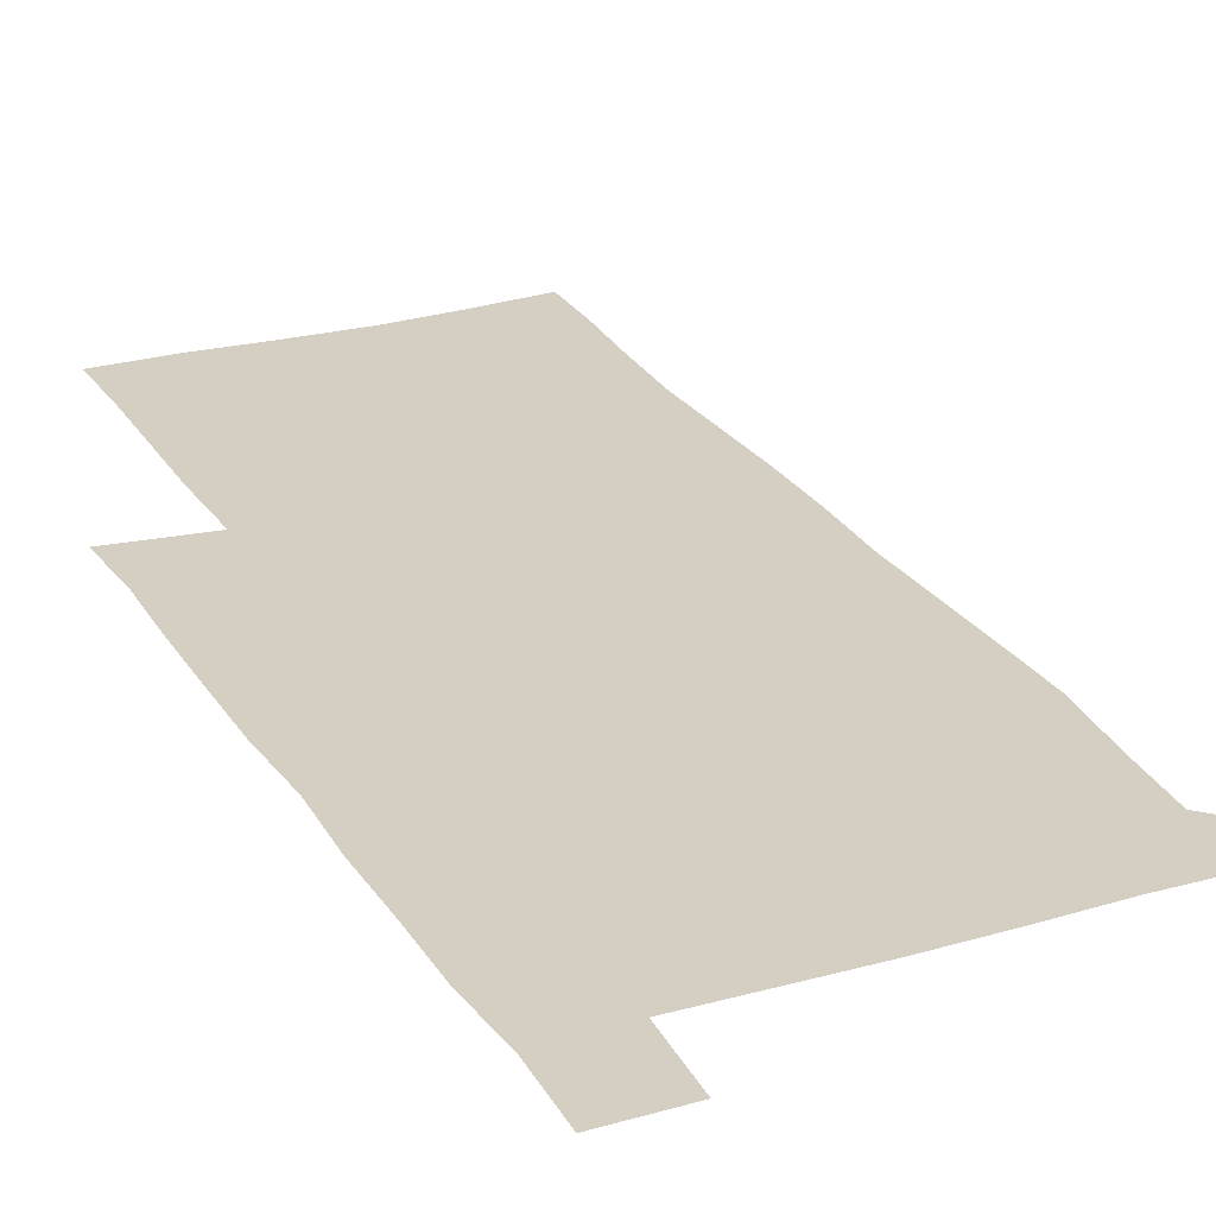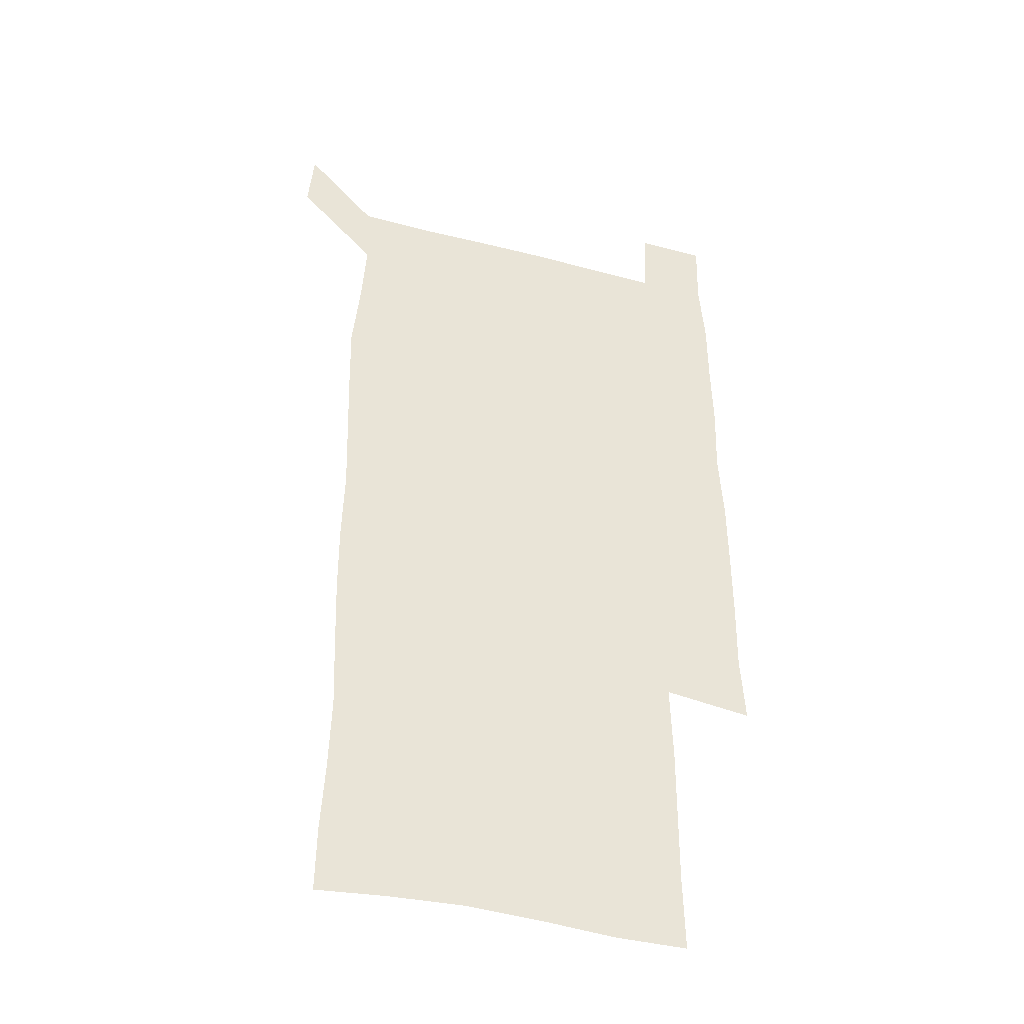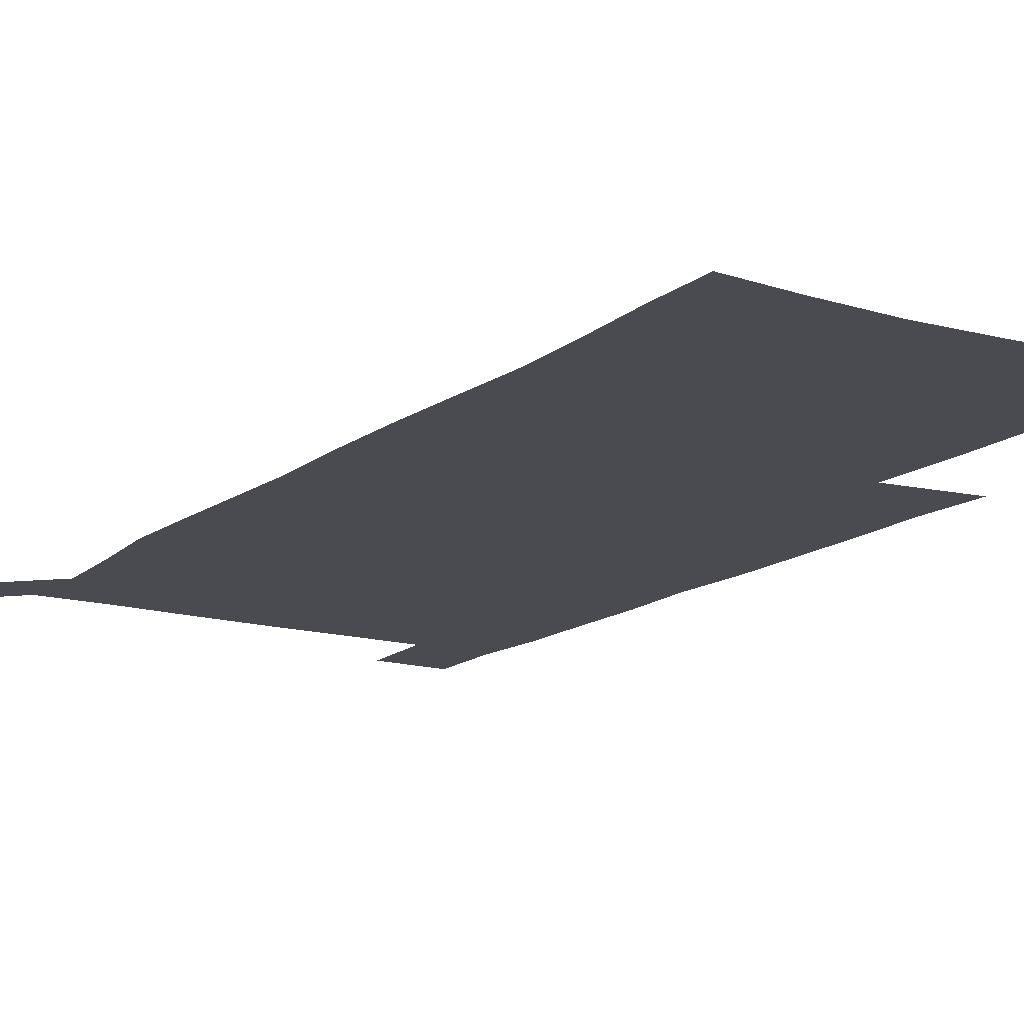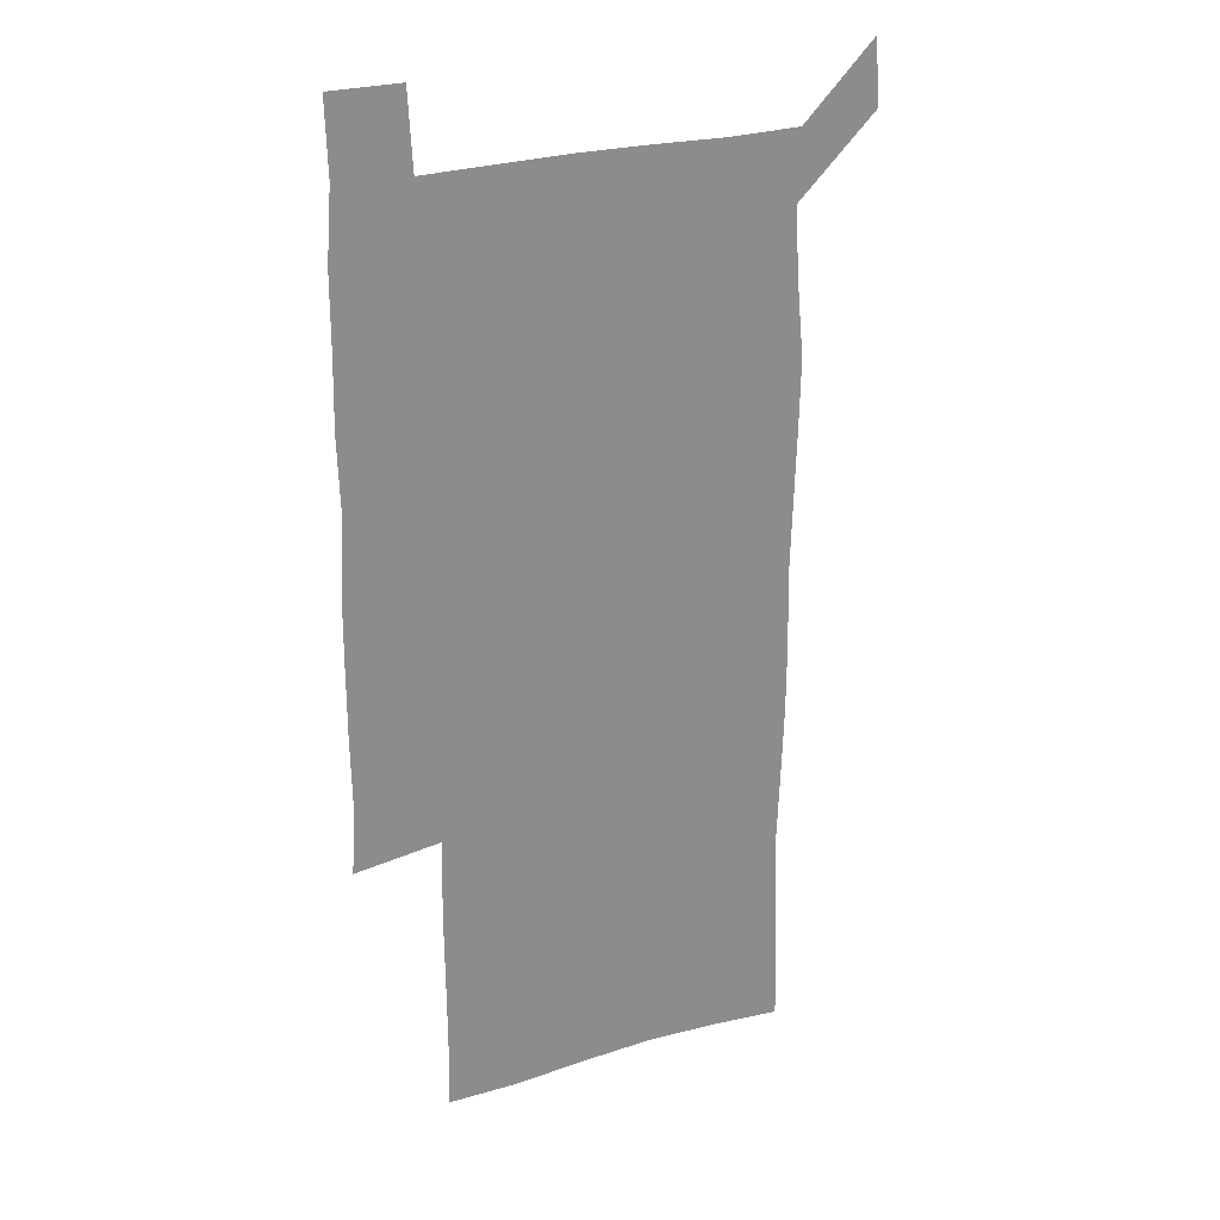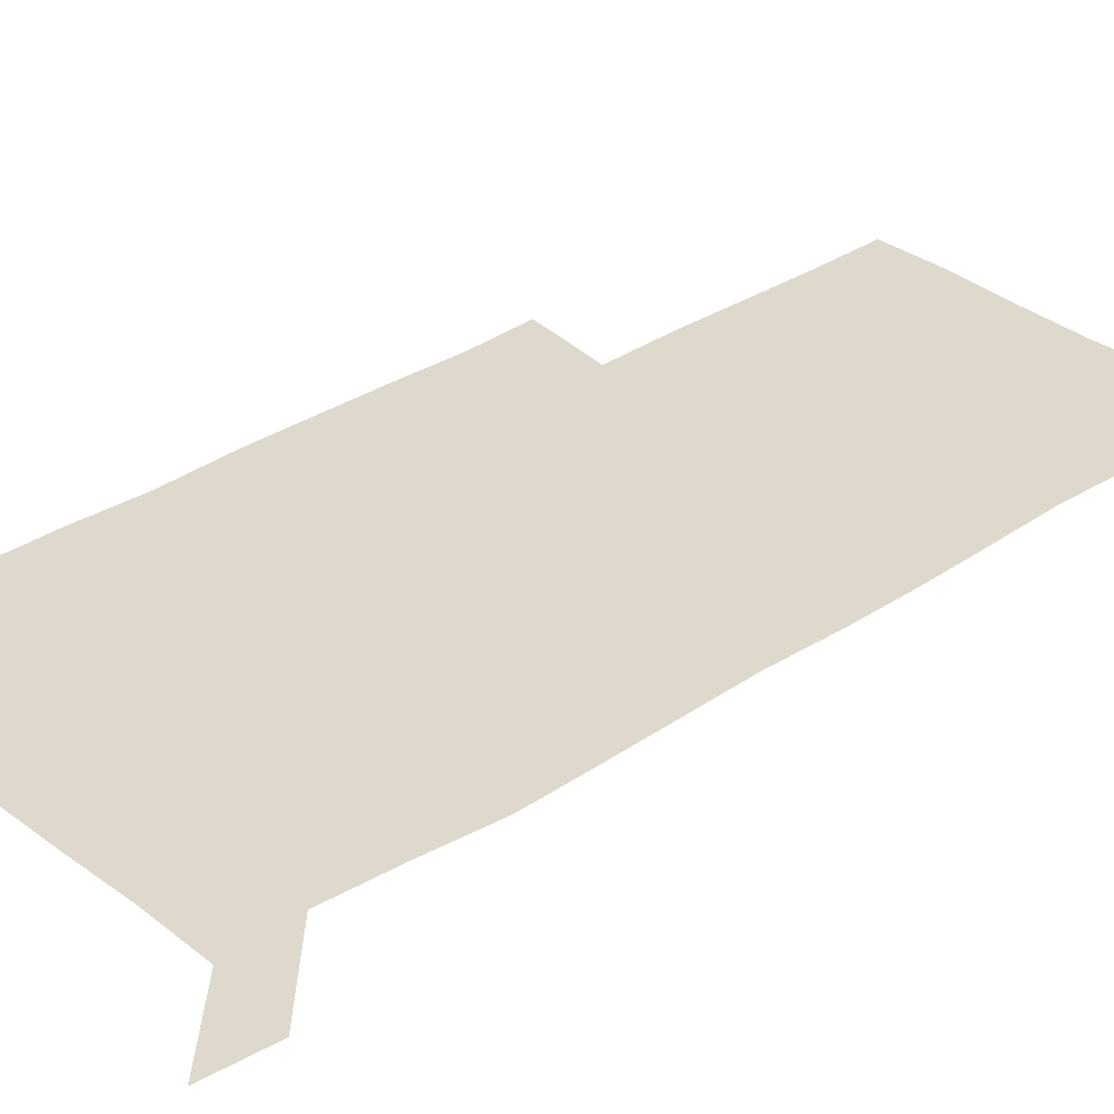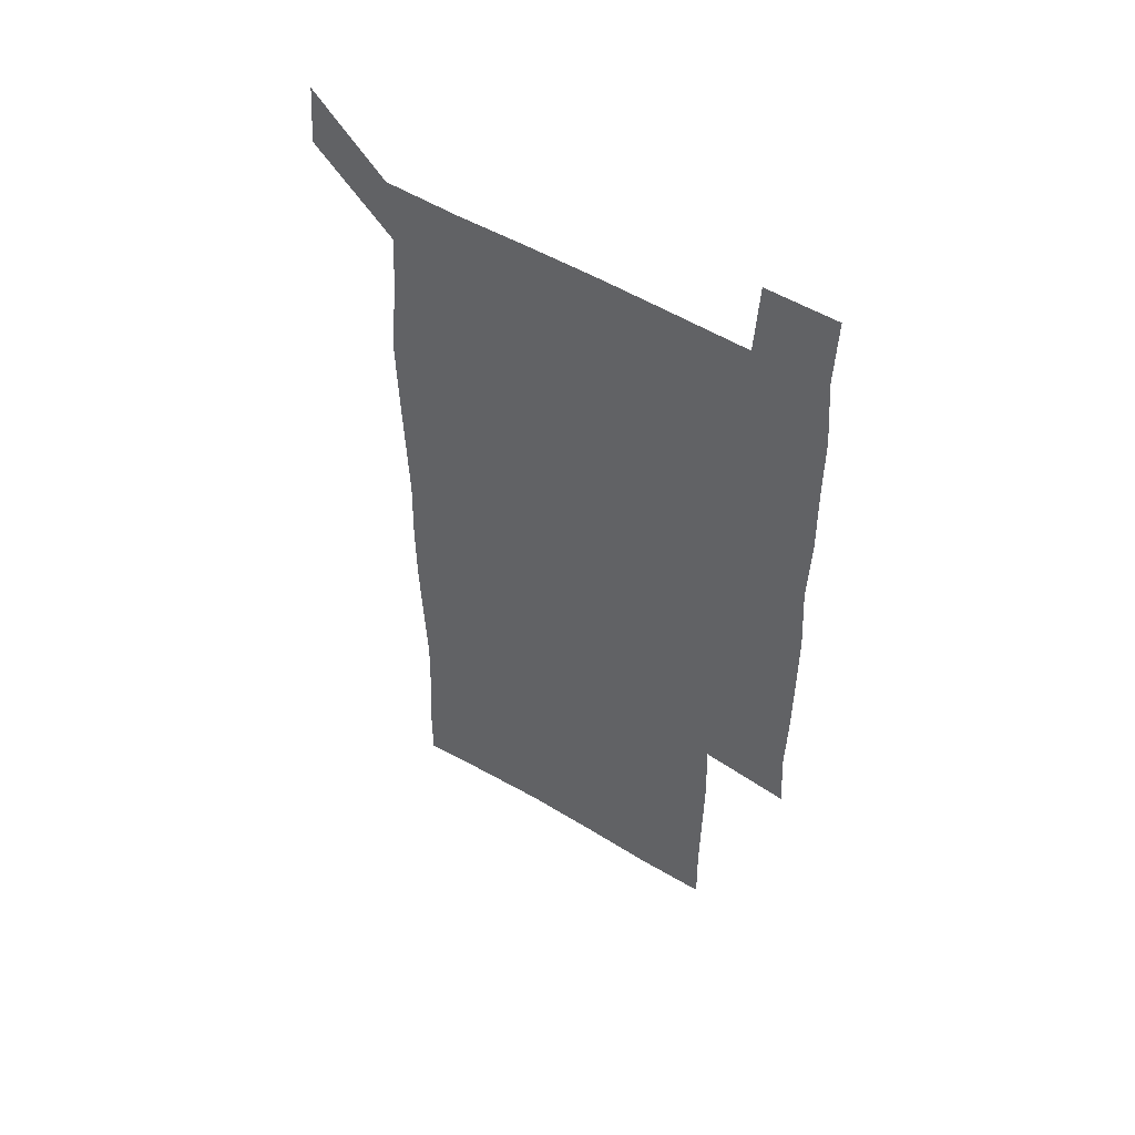
<metadata>
{"format":"obj","ext":"obj","renderer":"f3d","projection":"perspective","resolution":1024,"background":"white","views":[{"elev":25.8,"azim":155.3,"up":"+Z"},{"elev":-41.3,"azim":-17.6,"up":"+Y"},{"elev":-14.6,"azim":-32.4,"up":"+Z"},{"elev":26.3,"azim":155.2,"up":"+Y"},{"elev":31.9,"azim":-132.9,"up":"+Z"},{"elev":54.3,"azim":32.1,"up":"+Y"}]}
</metadata>
<code>
v 448.6 573 0
v 450.8 599.9 0
v 478 177.9 0
v 478.3 205.1 0
v 479.9 234.9 0
v 480.7 265.9 0
v 479.5 296.3 0
v 478.5 326.7 0
v 478.3 357.1 0
v 479.1 388.4 0
v 478.2 419 0
v 477.3 449.5 0
v 476.7 479.7 0
v 479.6 510.2 0
v 481.5 540.6 0
v 480.4 569.6 0
v 506.9 180.2 0
v 513.7 213.9 0
v 513.9 242.6 0
v 513.6 271.9 0
v 512.9 301.5 0
v 512.9 331.6 0
v 512 361.2 0
v 513.3 391.8 0
v 511.9 421.1 0
v 512.7 451.2 0
v 512.9 480.8 0
v 512.2 510.4 0
v 512.3 539.8 0
v 511.1 569.1 0
v 538.5 181.5 0
v 541.7 213.5 0
v 543.4 245.1 0
v 542.9 273.5 0
v 542.8 303.4 0
v 542.5 333.2 0
v 542.6 363.1 0
v 542.2 392.5 0
v 542.7 422.4 0
v 542.5 451.6 0
v 541.5 481.1 0
v 542.5 510.5 0
v 542 539.9 0
v 540.8 569.9 0
v 569.5 180.3 0
v 570.9 215.3 0
v 571.2 245.4 0
v 571.2 272.7 0
v 571.6 304.5 0
v 571.4 334 0
v 571.2 363.6 0
v 571.2 393.2 0
v 571.2 422.4 0
v 571.2 451.9 0
v 571.6 481.5 0
v 571.6 510.5 0
v 571.6 539.4 0
v 570.9 570.2 0
v 600.5 178.2 0
v 599.4 213.9 0
v 600 243.2 0
v 599.9 274.7 0
v 600.1 304.1 0
v 600.1 333.2 0
v 599.3 364.2 0
v 599.5 393.1 0
v 599.7 422.5 0
v 600.1 451.8 0
v 600 481.4 0
v 600.2 510.4 0
v 600.6 539.7 0
v 601 569.7 0
v 630.1 178.4 0
v 629.6 209.4 0
v 629.8 239.6 0
v 630 271.1 0
v 629.2 303.8 0
v 629 332.7 0
v 628.5 362.6 0
v 628.4 392.1 0
v 629.7 421.4 0
v 629.4 451.4 0
v 629.9 481 0
v 630.9 510.8 0
v 630 540.2 0
v 630.5 569.2 0
v 632.1 601.4 0
v 665.9 299 0
v 664.2 328.2 0
v 664.7 357.9 0
v 664.6 388.2 0
v 664.4 418.5 0
v 662.6 449.8 0
v 663.6 480.4 0
v 662.9 510.9 0
v 662.8 541.1 0
v 660.6 570.7 0
v 661.4 601.4 0
f 15 16 1
f 1 16 2
f 3 17 4
f 17 18 4
f 4 18 5
f 18 19 5
f 5 19 6
f 19 20 6
f 6 20 7
f 20 21 7
f 7 21 8
f 21 22 8
f 8 22 9
f 22 23 9
f 9 23 10
f 23 24 10
f 10 24 11
f 24 25 11
f 11 25 12
f 25 26 12
f 12 26 13
f 26 27 13
f 13 27 14
f 27 28 14
f 14 28 15
f 28 29 15
f 15 29 16
f 29 30 16
f 17 31 18
f 31 32 18
f 18 32 19
f 32 33 19
f 19 33 20
f 33 34 20
f 20 34 21
f 34 35 21
f 21 35 22
f 35 36 22
f 22 36 23
f 36 37 23
f 23 37 24
f 37 38 24
f 24 38 25
f 38 39 25
f 25 39 26
f 39 40 26
f 26 40 27
f 40 41 27
f 27 41 28
f 41 42 28
f 28 42 29
f 42 43 29
f 29 43 30
f 43 44 30
f 31 45 32
f 45 46 32
f 32 46 33
f 46 47 33
f 33 47 34
f 47 48 34
f 34 48 35
f 48 49 35
f 35 49 36
f 49 50 36
f 36 50 37
f 50 51 37
f 37 51 38
f 51 52 38
f 38 52 39
f 52 53 39
f 39 53 40
f 53 54 40
f 40 54 41
f 54 55 41
f 41 55 42
f 55 56 42
f 42 56 43
f 56 57 43
f 43 57 44
f 57 58 44
f 45 59 46
f 59 60 46
f 46 60 47
f 60 61 47
f 47 61 48
f 61 62 48
f 48 62 49
f 62 63 49
f 49 63 50
f 63 64 50
f 50 64 51
f 64 65 51
f 51 65 52
f 65 66 52
f 52 66 53
f 66 67 53
f 53 67 54
f 67 68 54
f 54 68 55
f 68 69 55
f 55 69 56
f 69 70 56
f 56 70 57
f 70 71 57
f 57 71 58
f 71 72 58
f 59 73 60
f 73 74 60
f 60 74 61
f 74 75 61
f 61 75 62
f 75 76 62
f 62 76 63
f 76 77 63
f 63 77 64
f 77 78 64
f 64 78 65
f 78 79 65
f 65 79 66
f 79 80 66
f 66 80 67
f 80 81 67
f 67 81 68
f 81 82 68
f 68 82 69
f 82 83 69
f 69 83 70
f 83 84 70
f 70 84 71
f 84 85 71
f 71 85 72
f 85 86 72
f 77 88 78
f 88 89 78
f 78 89 79
f 89 90 79
f 79 90 80
f 90 91 80
f 80 91 81
f 91 92 81
f 81 92 82
f 92 93 82
f 82 93 83
f 93 94 83
f 83 94 84
f 94 95 84
f 84 95 85
f 95 96 85
f 85 96 86
f 96 97 86
f 86 97 87
f 97 98 87

</code>
